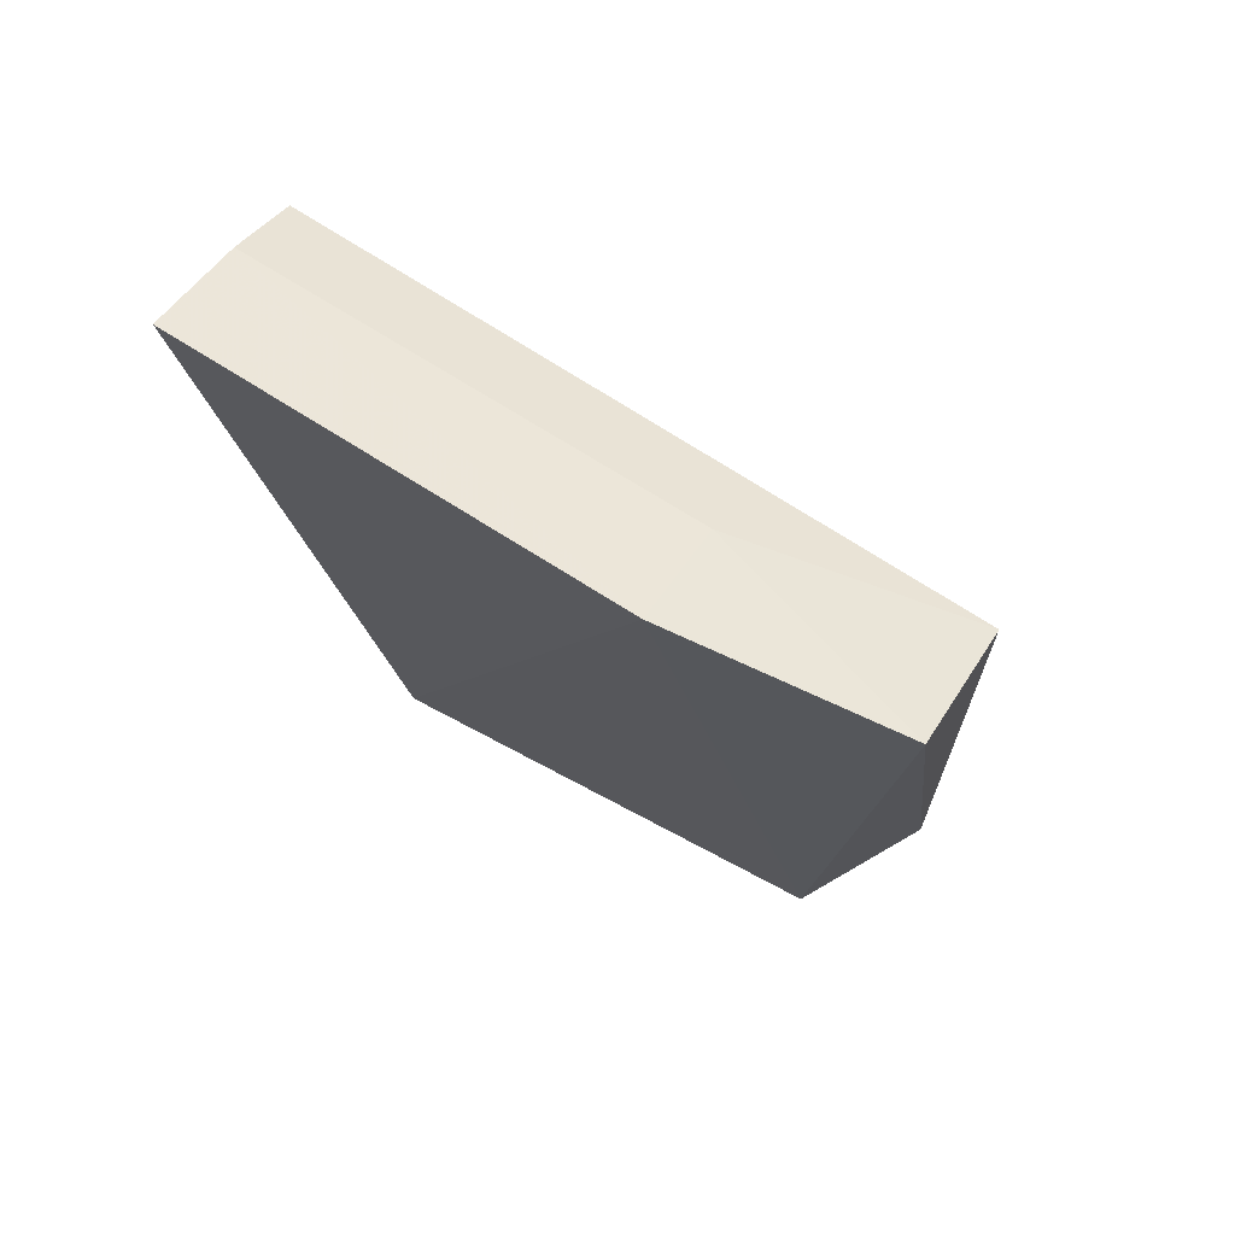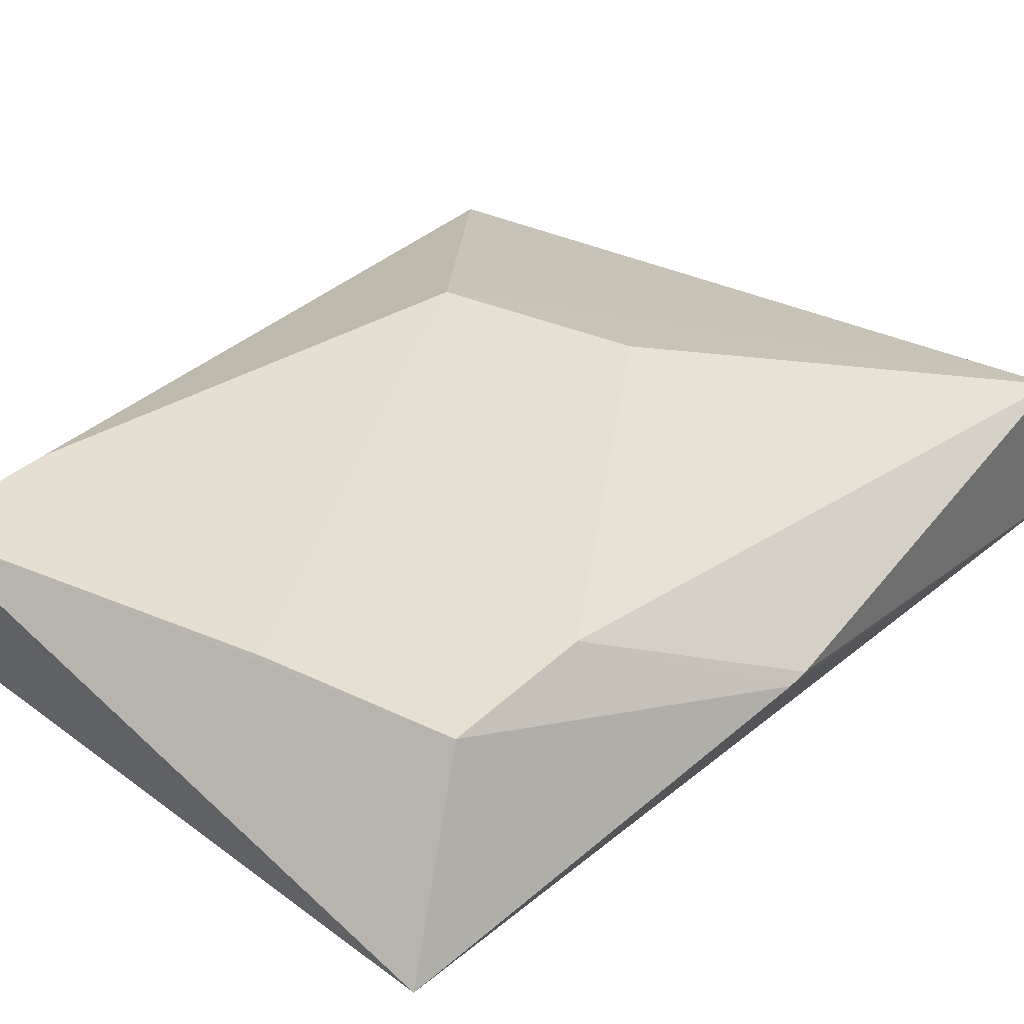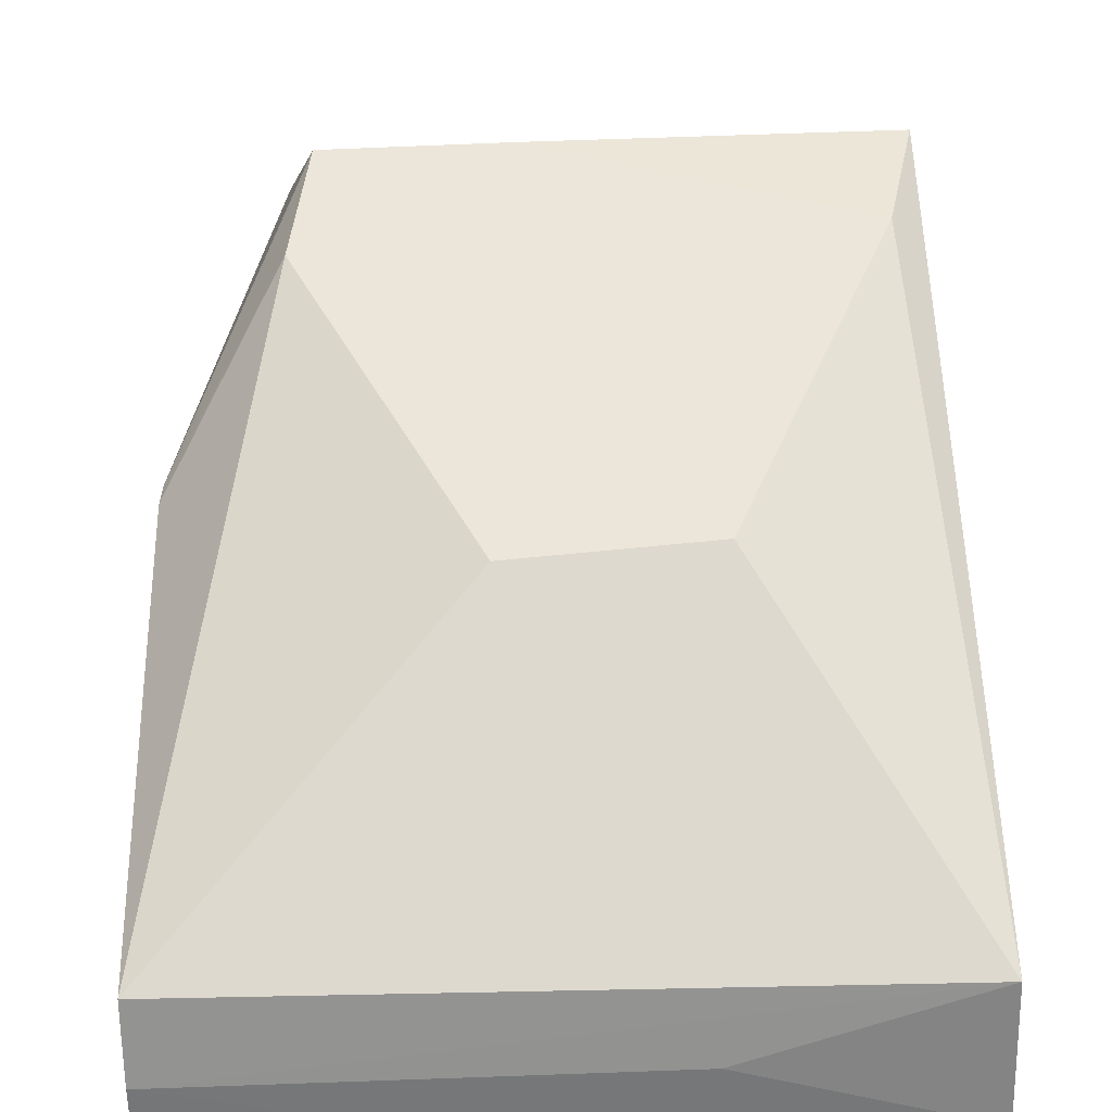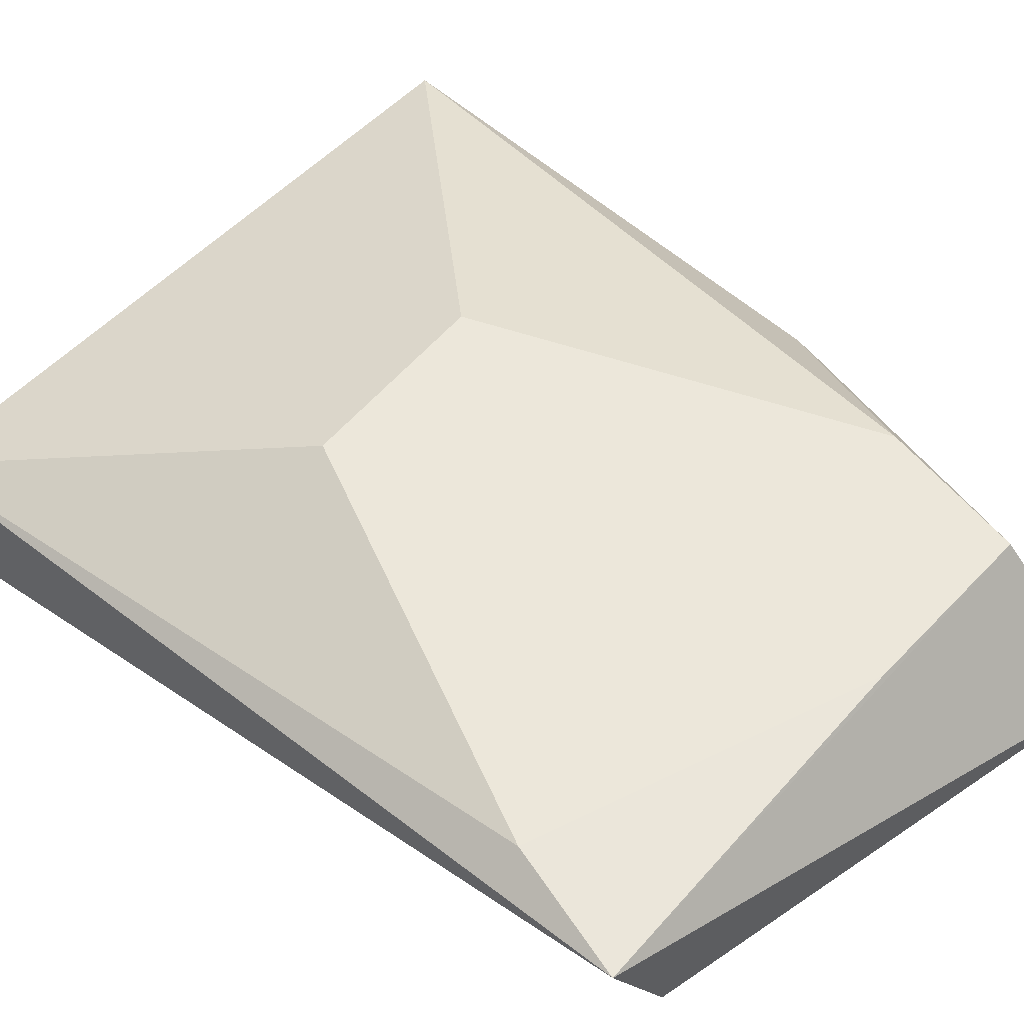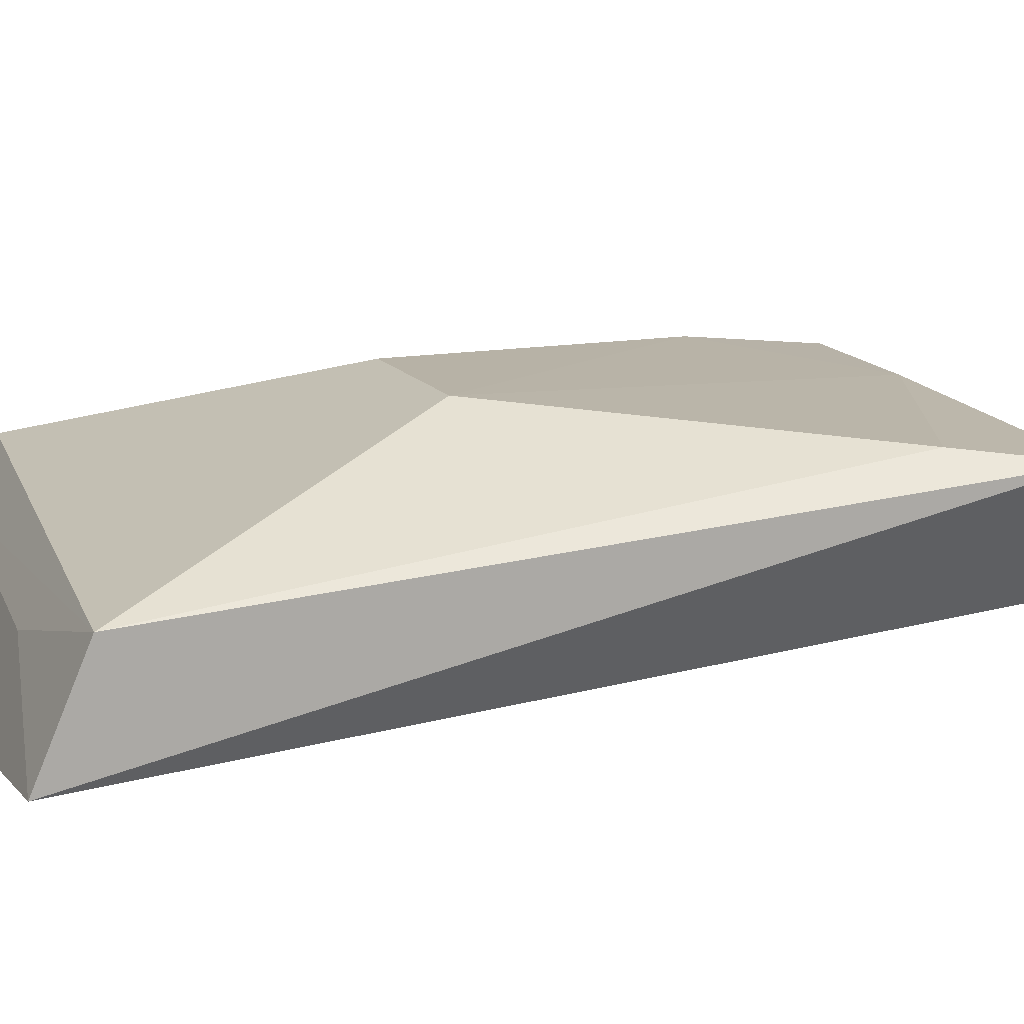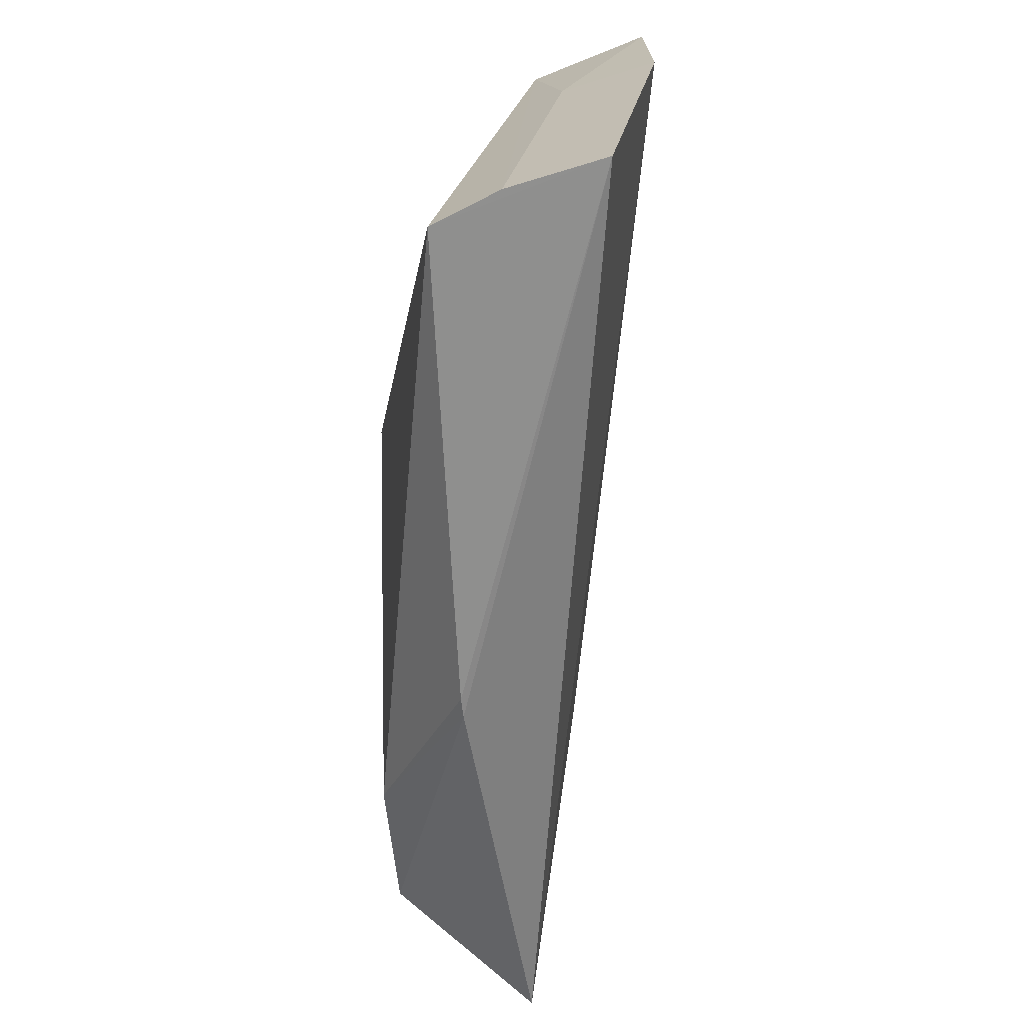
<metadata>
{"format":"obj","ext":"obj","renderer":"f3d","projection":"perspective","resolution":1024,"background":"white","views":[{"elev":70.3,"azim":-147.6,"up":"+Y"},{"elev":35.0,"azim":33.4,"up":"+Z"},{"elev":52.2,"azim":178.3,"up":"+Z"},{"elev":52.6,"azim":-47.7,"up":"+Z"},{"elev":14.2,"azim":-106.8,"up":"+Z"},{"elev":23.3,"azim":98.3,"up":"+Y"}]}
</metadata>
<code>
v -0.1662 0.0248 0.03368
v -0.1664 -0.007858 0.03186
v -0.1663 0.0294 0.02286
v -0.2092 0.02828 0.02491
v -0.207 -0.02041 0.03867
v -0.1724 -0.03433 0.02811
v -0.1663 0.02722 0.02925
v -0.1662 -0.0065 0.032
v -0.2091 0.02479 0.03306
v -0.1948 0.02919 0.02279
v -0.2044 -0.02828 0.02898
v -0.1745 -0.02735 0.03809
v -0.1964 0.003693 0.0408
v -0.2089 -0.0284 0.03771
v -0.1948 0.02697 0.02926
v -0.1733 -0.01842 0.0388
v -0.1862 -0.02752 0.03822
v -0.1842 0.004623 0.04064
f 6 3 2
f 7 1 3
f 8 2 3
f 8 3 1
f 9 1 7
f 10 3 6
f 10 7 3
f 11 10 6
f 11 4 10
f 12 6 2
f 13 9 5
f 13 1 9
f 14 9 4
f 14 5 9
f 14 4 11
f 14 11 6
f 14 6 12
f 15 9 7
f 15 4 9
f 15 10 4
f 15 7 10
f 16 12 2
f 16 2 8
f 16 8 1
f 17 13 5
f 17 16 13
f 17 12 16
f 17 14 12
f 17 5 14
f 18 16 1
f 18 1 13
f 18 13 16

</code>
